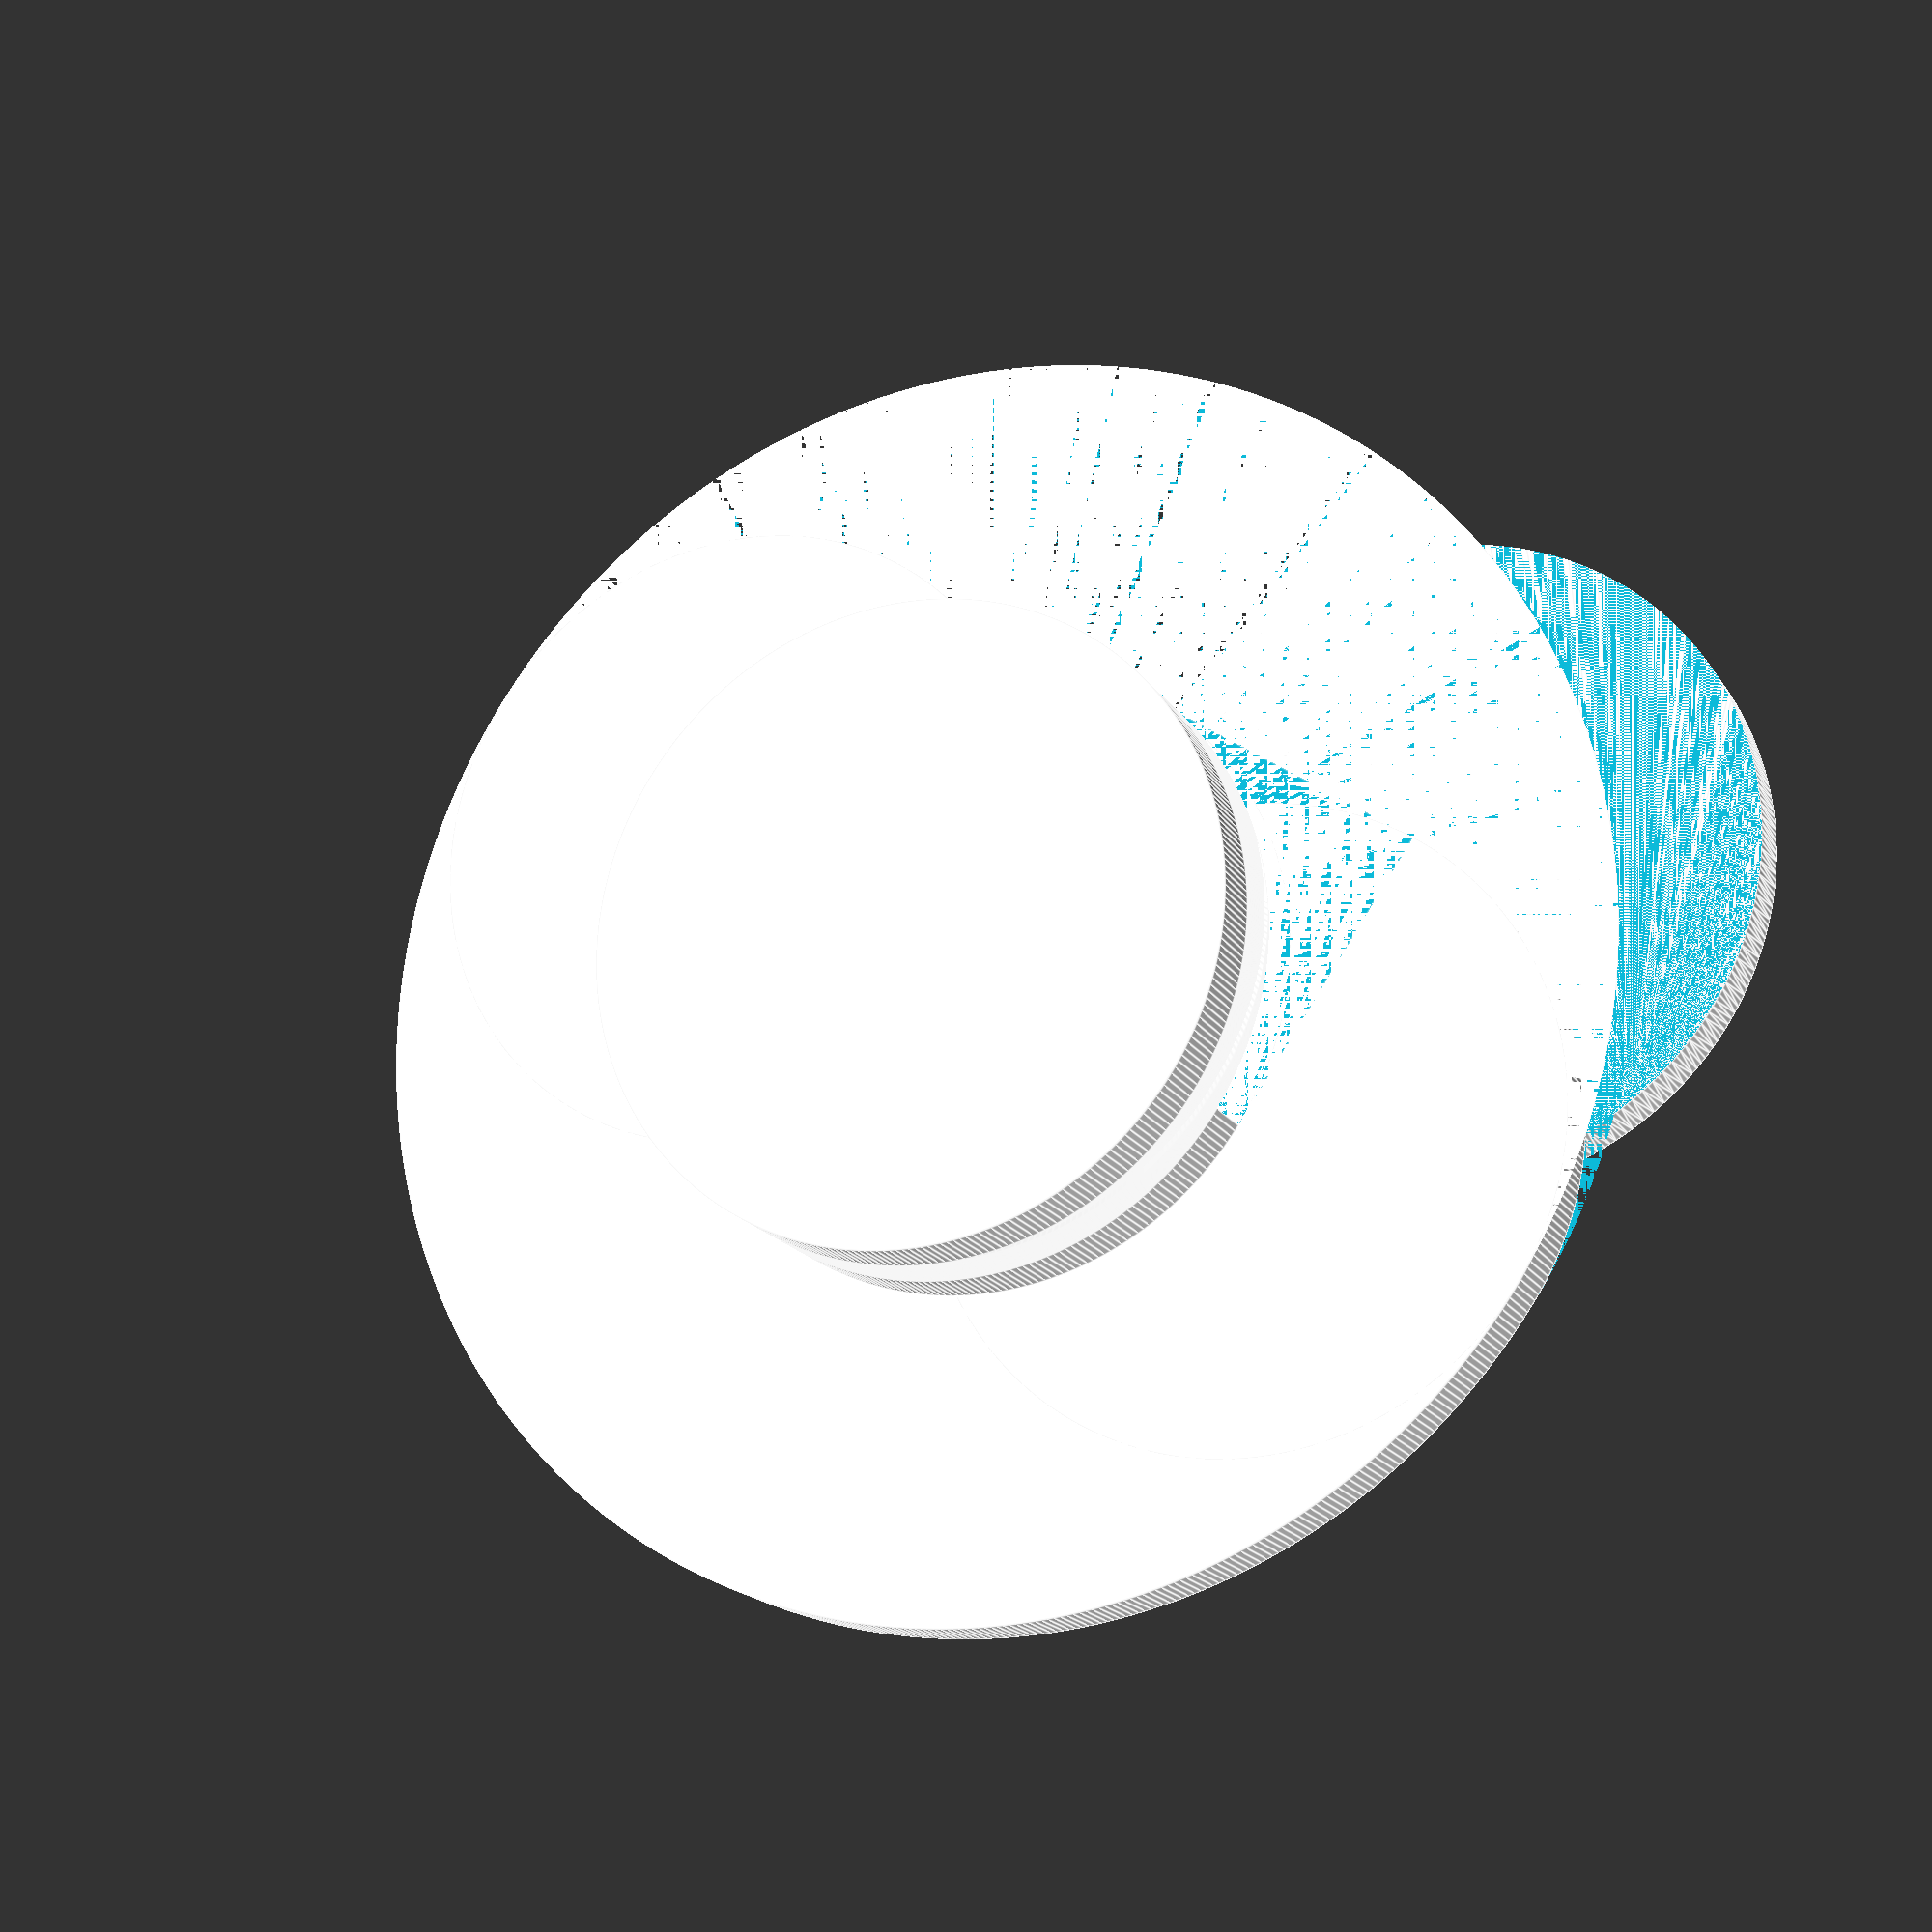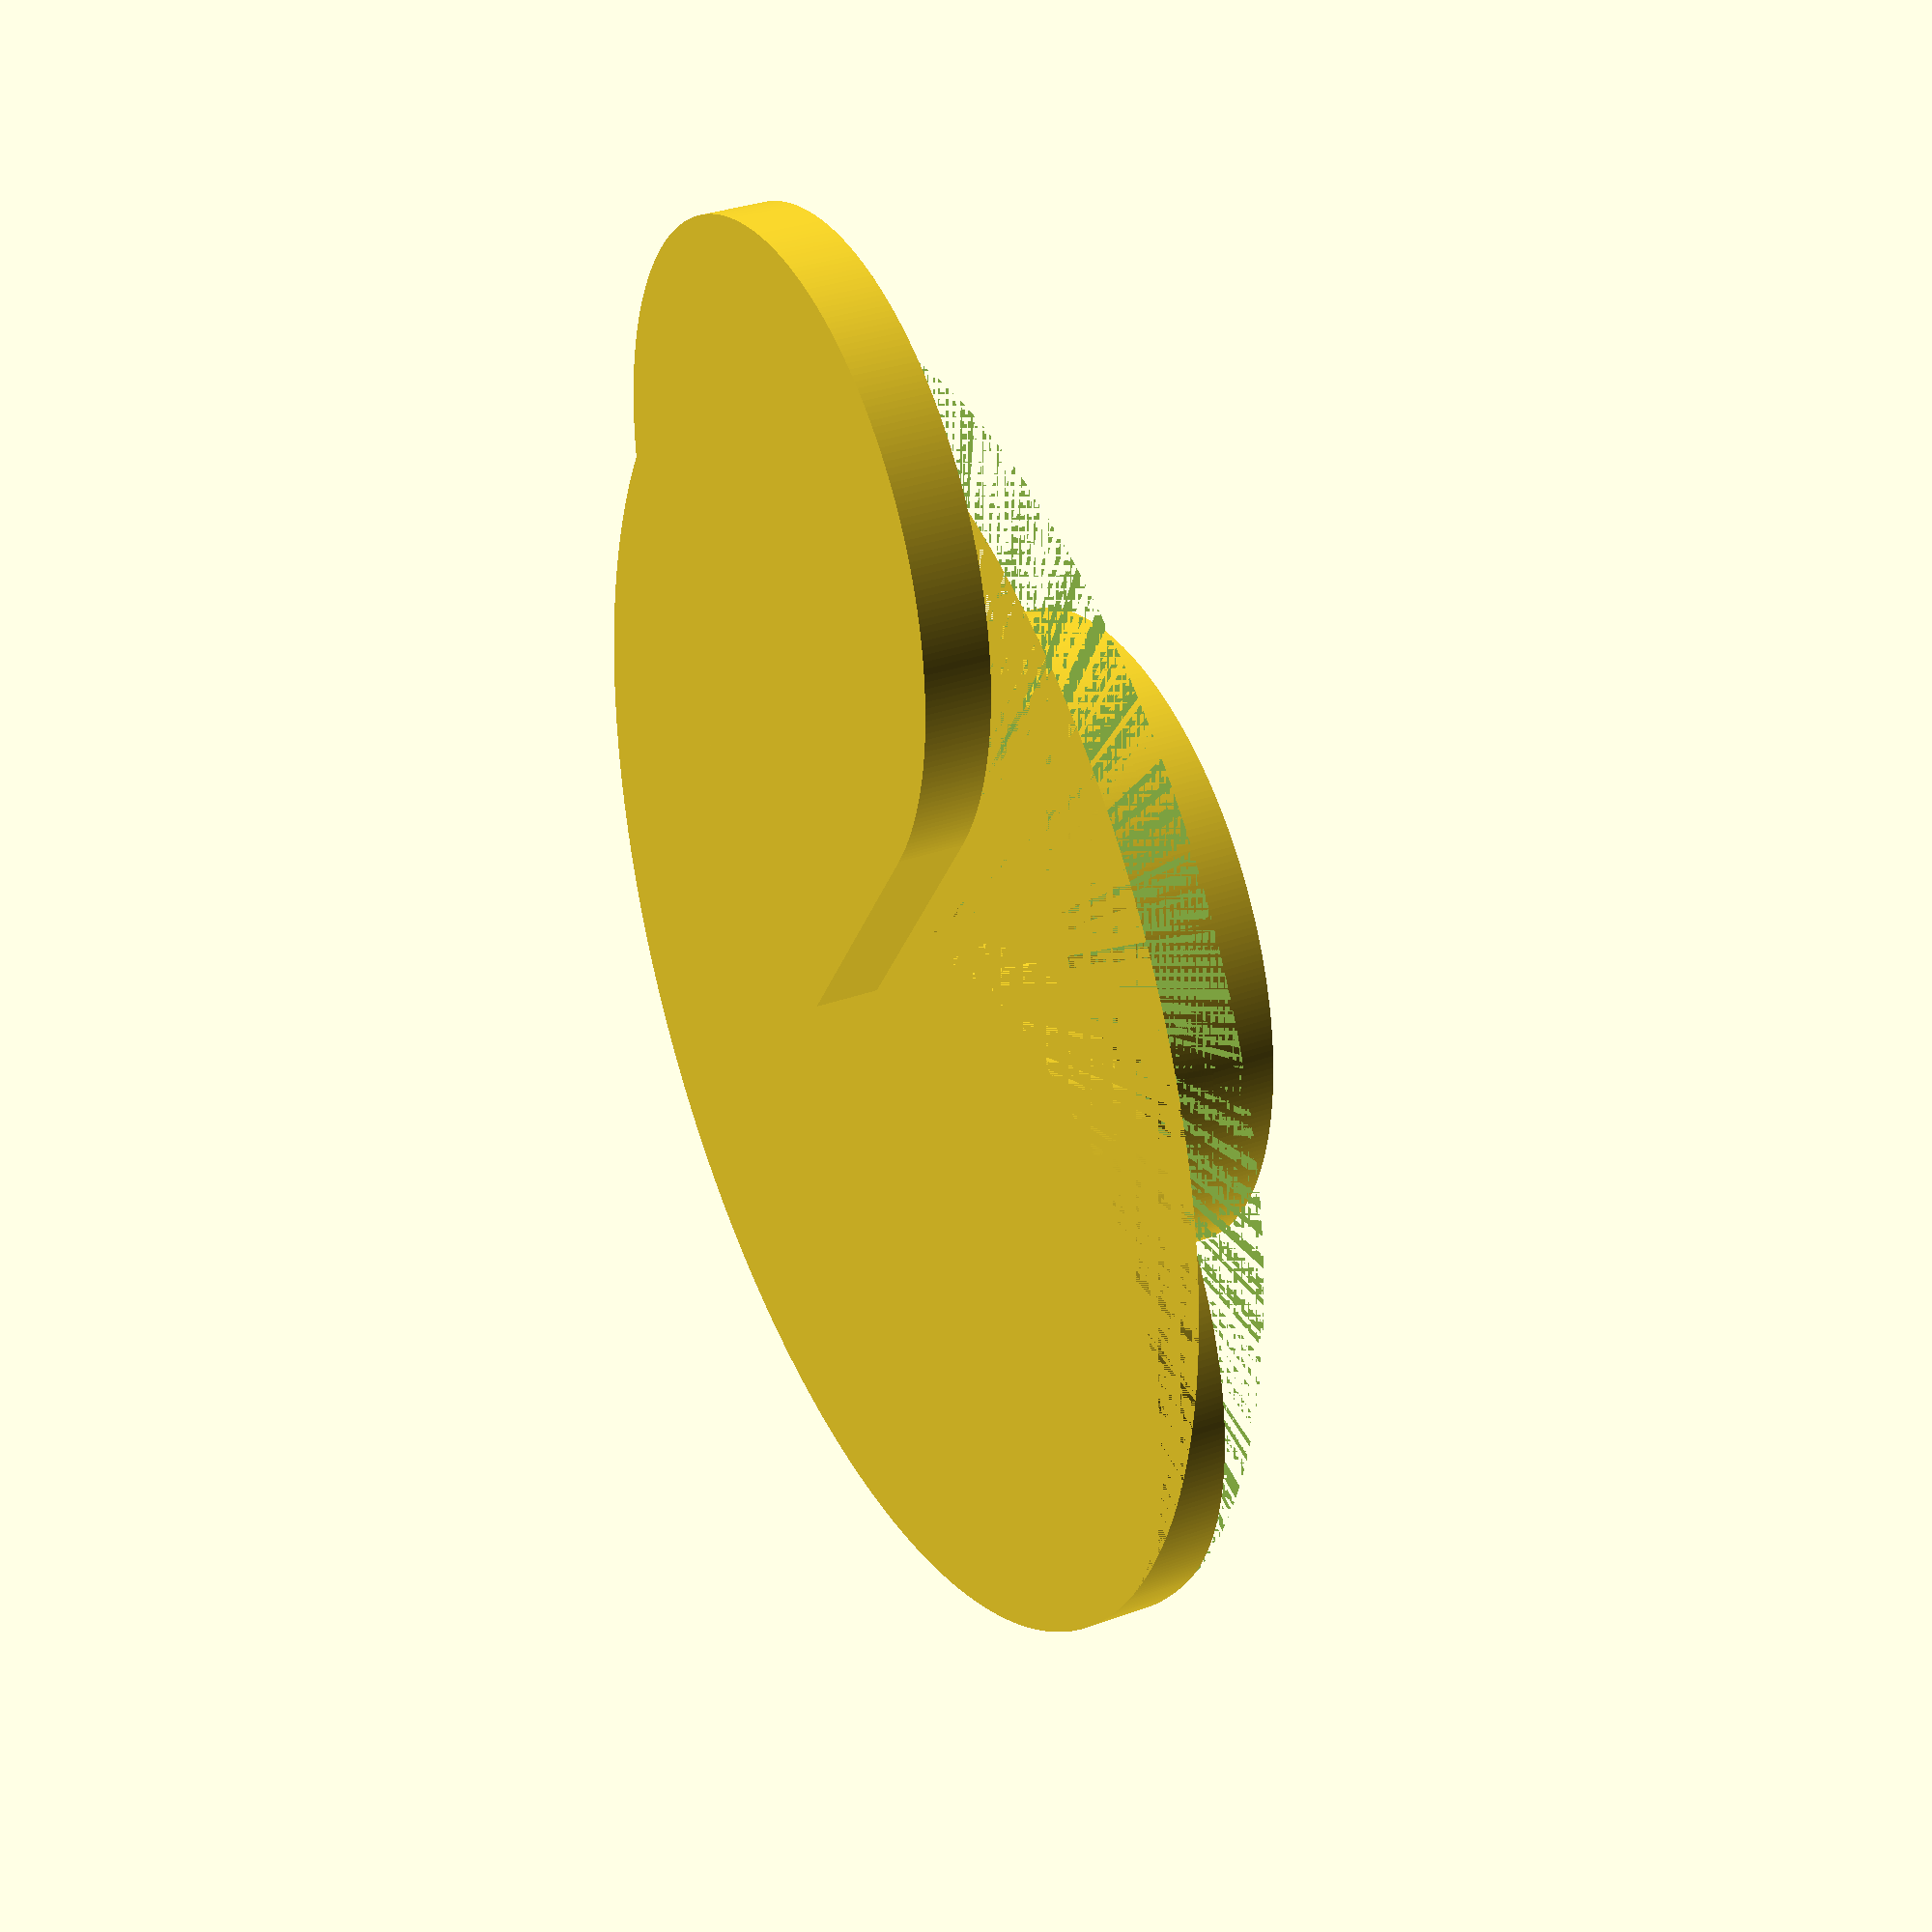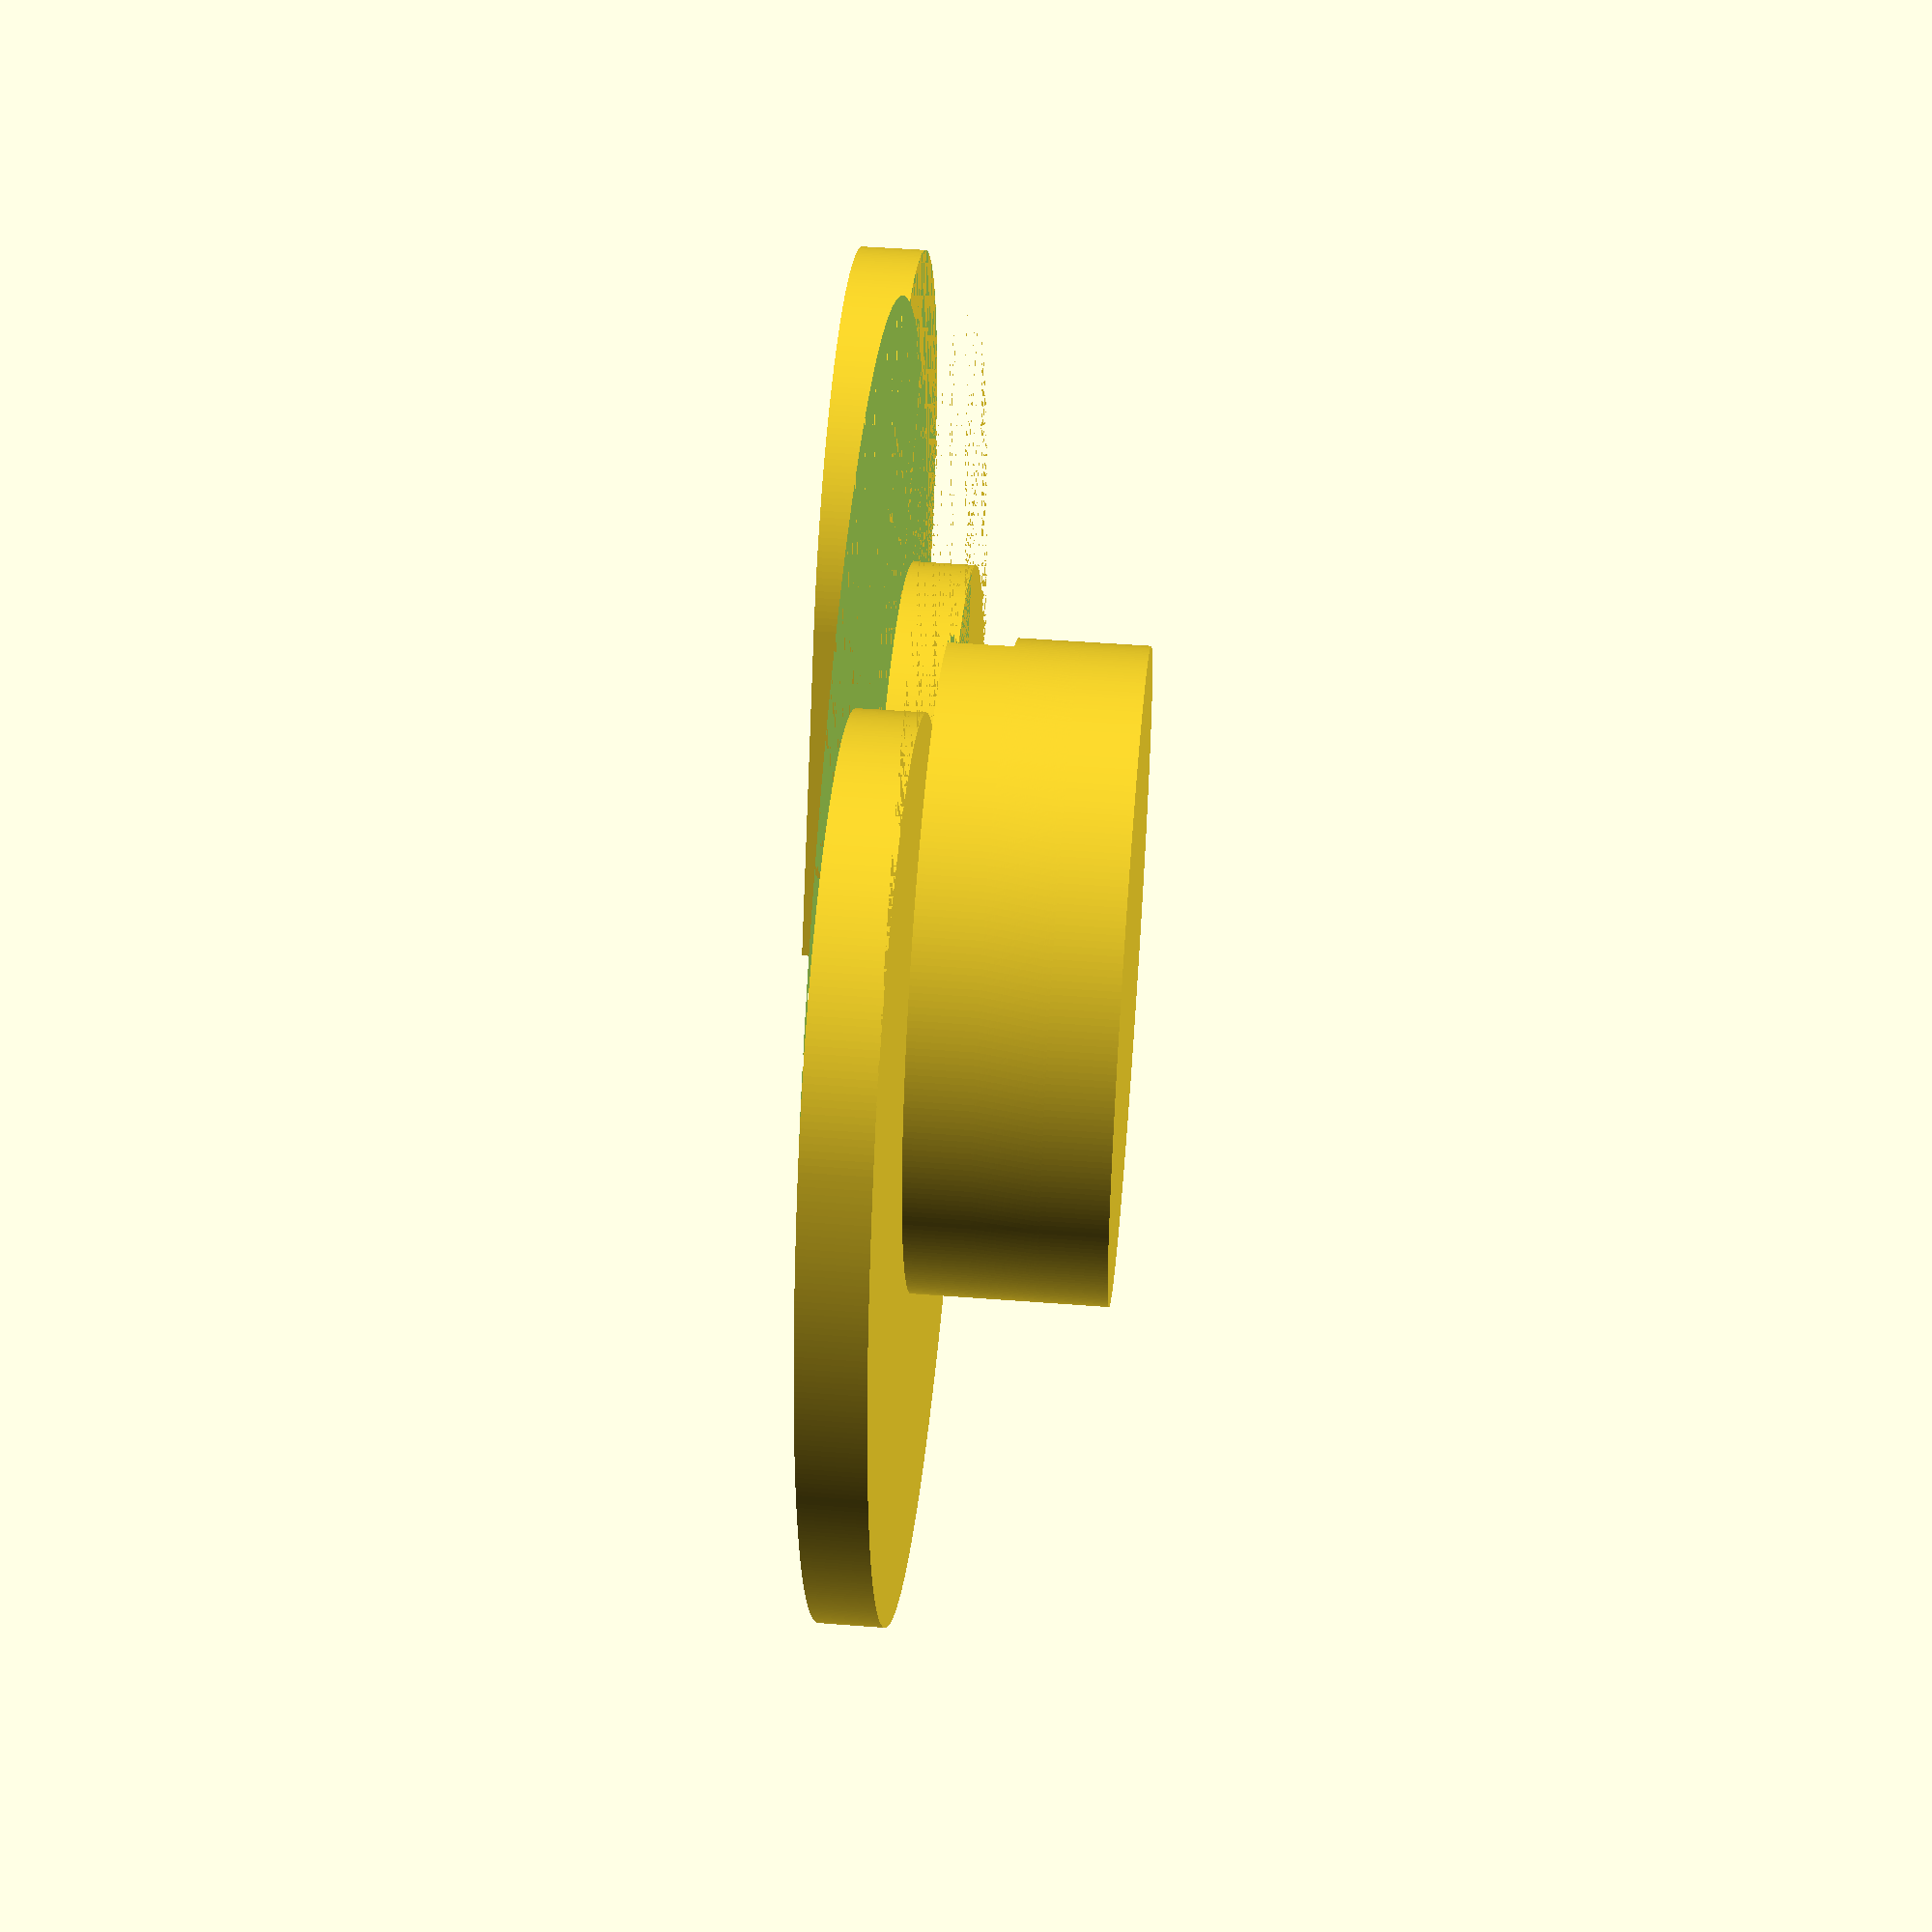
<openscad>
//Test for various different Z seams.
//We stack the different types of corners vertically so you can see them in one slice.

$fs = 0.1;
$fa = 0.5;

//1: One corner more convex than the others.
translate([0, 0, 0]) {
	hull() {
		cube(1);
		translate([5, 5, 0]) {
			cylinder(r=5, h=1);
		}
	}
}

//2: One corner more concave than the others.
translate([0, 0, 1]) {
	difference() {
		cylinder(r=10, h=1);
		translate([-10, 0, 0]) {
			cube([20, 10, 1]);
		}
	}
	translate([-5, 0, 0]) {
		cylinder(r=5, h=1);
	}
	translate([5, 0, 0]) {
		cylinder(r=5, h=1);
	}
}

//3: Two very convex corners and one very concave corner.
translate([0, 0, 2]) {
	difference() {
		cylinder(r=5, h=1);
		cube([5, 5, 1]);
	}
}

//4: Moving concave corner.
translate([0, 0, 3]) {
	linear_extrude(height=1, twist=90) {
		difference() {
			circle(r=5);
			translate([3, 3]) {
				square(5);
			}
		}
	}
}

//5: Only very straight corners.
translate([0, 0, 4]) {
	cylinder(r=5, h=1);
}
</openscad>
<views>
elev=197.4 azim=214.1 roll=158.2 proj=p view=edges
elev=327.1 azim=325.1 roll=243.4 proj=p view=wireframe
elev=131.7 azim=211.5 roll=265.1 proj=p view=wireframe
</views>
